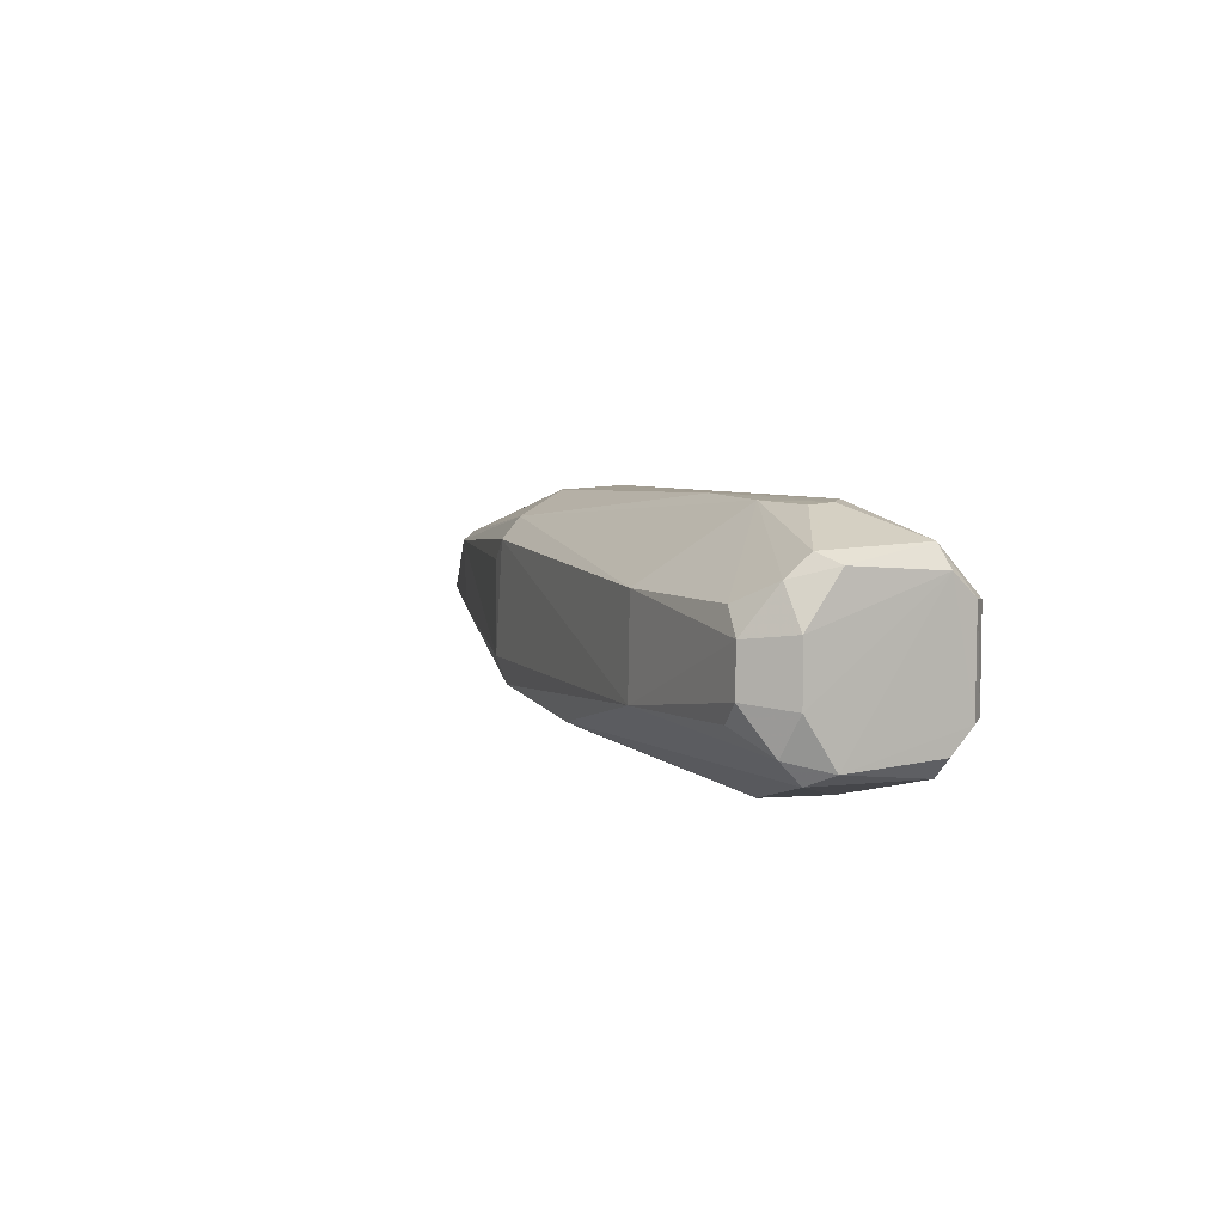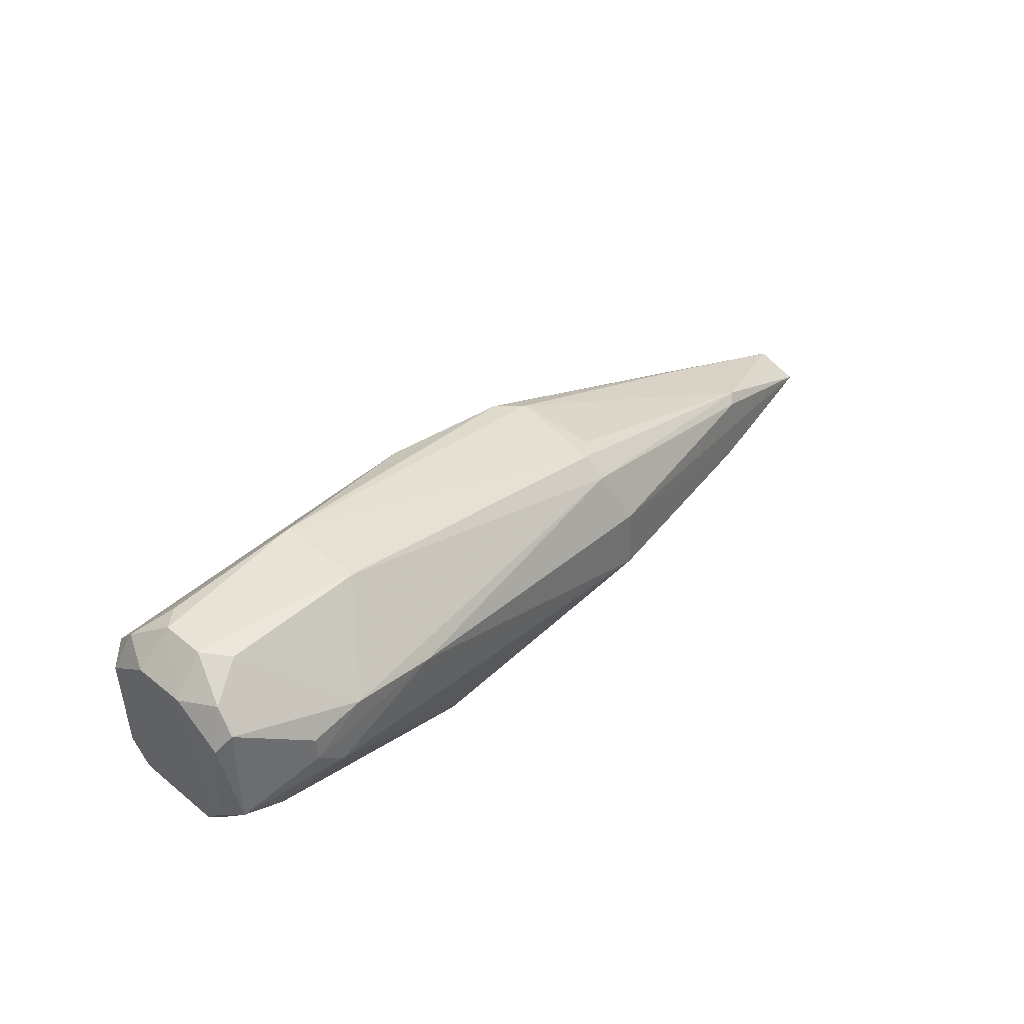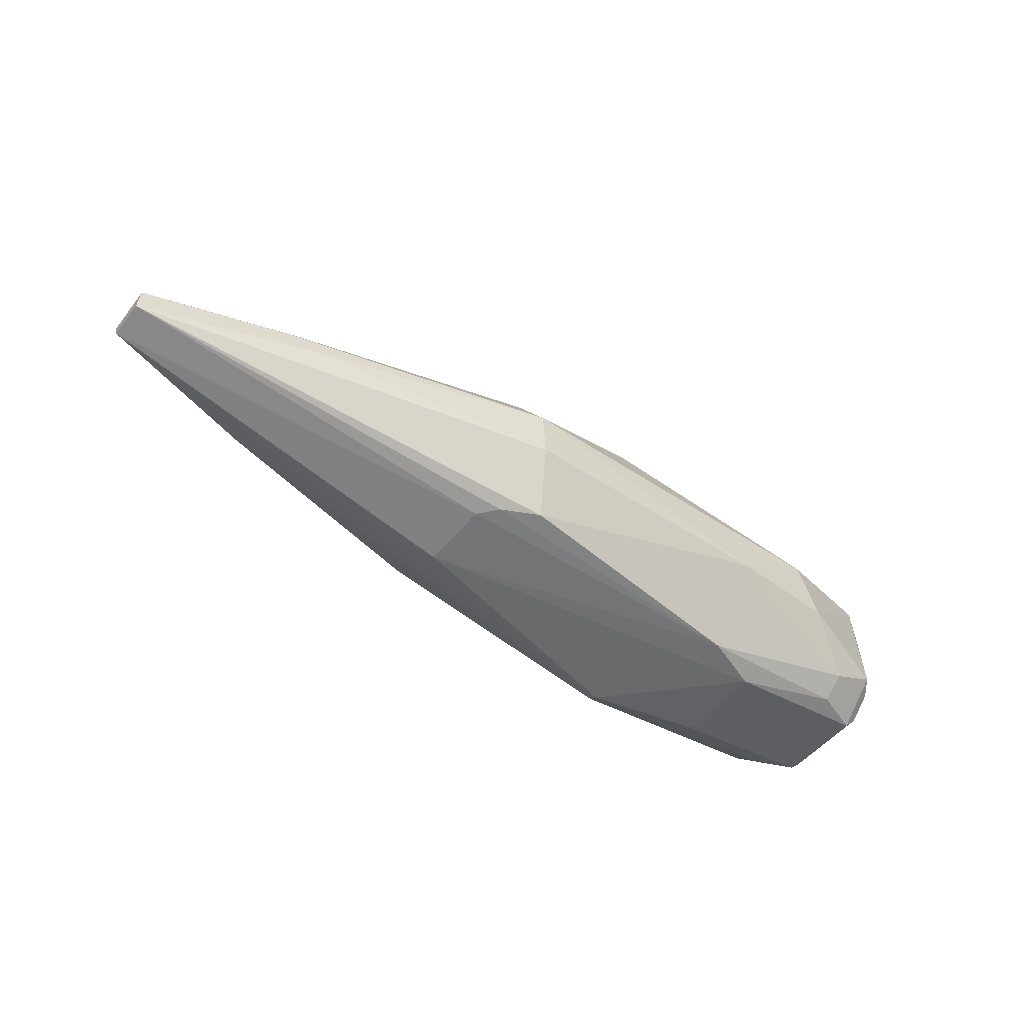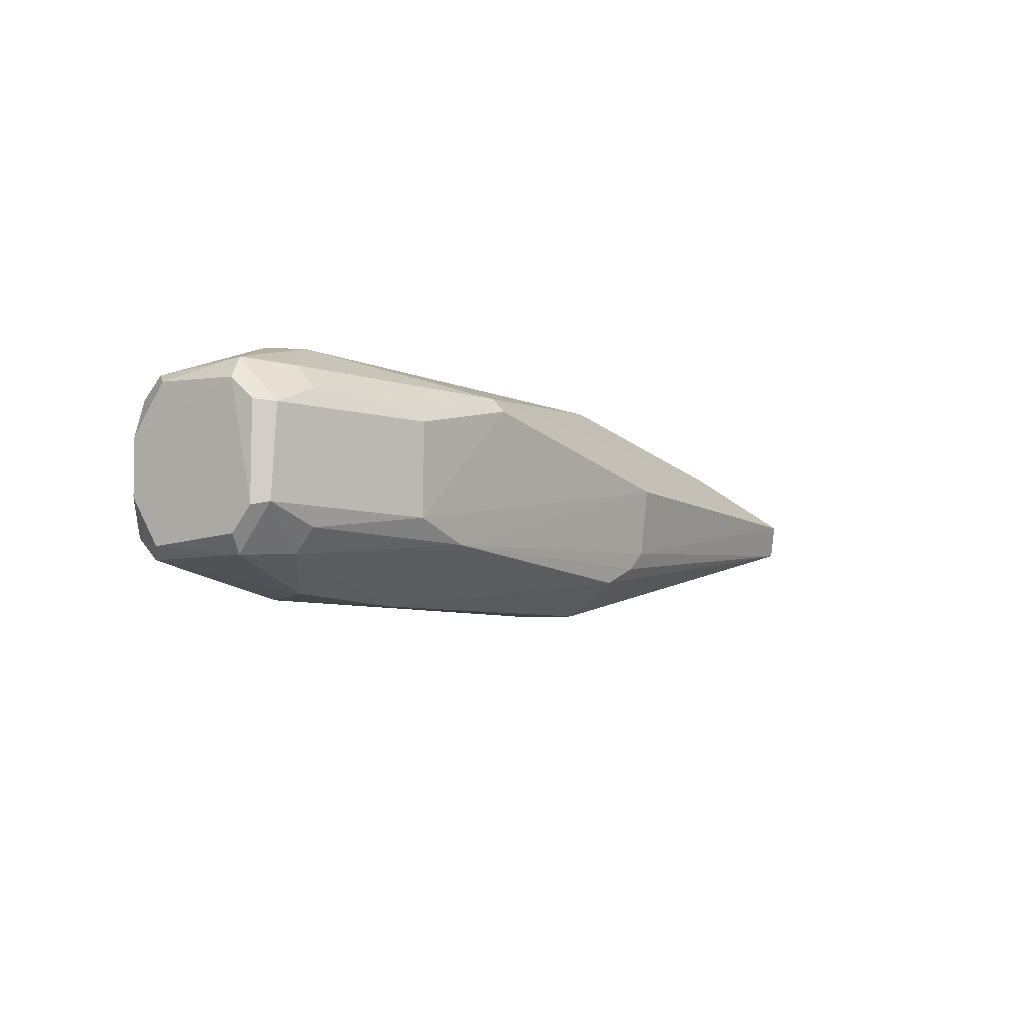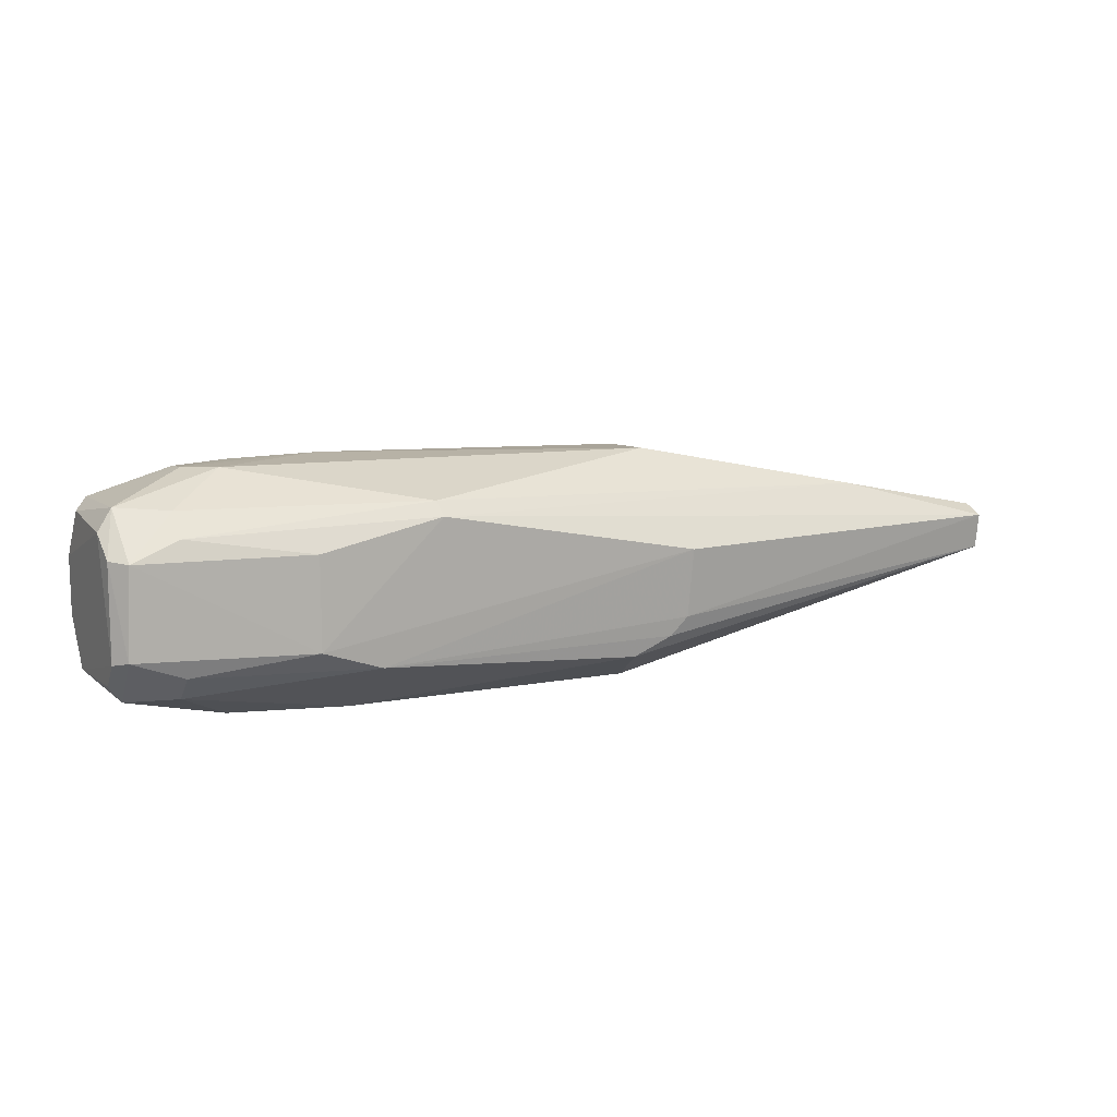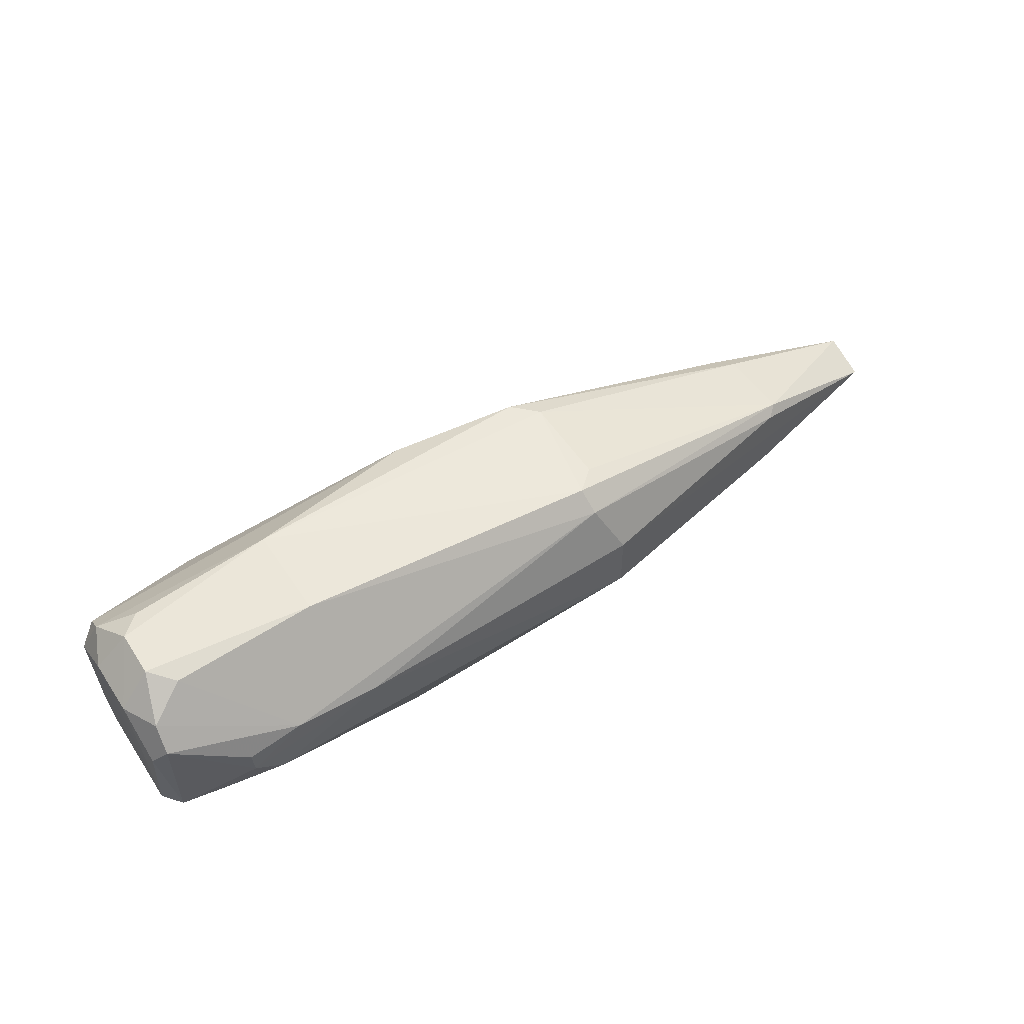
<metadata>
{"format":"obj","ext":"obj","renderer":"f3d","projection":"perspective","resolution":1024,"background":"white","views":[{"elev":5.5,"azim":63.4,"up":"+Y"},{"elev":41.2,"azim":133.8,"up":"+Z"},{"elev":-51.7,"azim":-38.6,"up":"+Z"},{"elev":-7.1,"azim":126.0,"up":"+Y"},{"elev":10.5,"azim":152.9,"up":"+Y"},{"elev":57.0,"azim":146.5,"up":"+Z"}]}
</metadata>
<code>
v 0.1225 0.007896 0.0372
v 0.1268 -0.00506 0.02835
v 0.1188 0.01341 0.01047
v 0.00147 0.007573 0.0112
v 0.05889 -0.004062 0.03282
v 0.06064 -0.006057 0.00677
v 0.05506 0.01951 0.02347
v 0.1273 0.01401 0.01588
v 0.1196 -0.0006878 0.03674
v 0.1187 -0.003258 0.01047
v 0.08788 0.01453 0.005434
v 0.05791 -0.01022 0.02256
v 0.05864 0.01374 0.03327
v 0.1269 0.008545 0.03256
v 0.1155 0.02006 0.02499
v 0.1245 -0.003645 0.03371
v 0.1003 -0.001176 0.03731
v 0.127 -0.001249 0.01275
v 0.05294 0.007728 0.005013
v 0.1034 -0.000936 0.006324
v 0.05525 0.01993 0.01506
v 0.001722 0.003105 0.01583
v 0.1116 -0.01025 0.019
v 0.02286 0.01258 0.02193
v 0.1269 0.001152 0.03248
v 0.125 0.01622 0.0303
v 0.09658 0.02059 0.02566
v 0.1253 0.01679 0.01646
v 0.1225 0.001895 0.03724
v 0.1082 -0.01051 0.02645
v 0.05573 -0.0008729 0.03286
v 0.1002 0.01108 0.03703
v 0.125 0.01086 0.01066
v 0.05325 -0.001291 0.005924
v 0.09557 -0.003609 0.006436
v 0.02336 0.01341 0.01299
v 0.0226 -0.001931 0.01923
v 0.001442 0.002833 0.01192
v 0.1251 -0.006664 0.01619
v 0.05819 -0.01037 0.01509
v 0.05815 0.01646 0.03065
v 0.02138 0.01132 0.02279
v 0.1268 0.01488 0.02793
v 0.1246 0.01356 0.03339
v 0.1081 0.02029 0.02654
v 0.1116 0.02041 0.01873
v 0.119 0.01641 0.0132
v 0.1154 0.0203 0.02187
v 0.07659 -0.006283 0.03322
v 0.1244 -0.006431 0.03089
v 0.02154 0.001728 0.02246
v 0.1254 -0.0008194 0.01101
v 0.127 0.01113 0.01269
v 0.1035 0.01105 0.006203
v 0.05551 -0.003714 0.006295
v 0.09597 -0.01096 0.01779
v 0.08829 0.01631 0.006892
v 0.00162 0.008833 0.01388
v 0.02362 -0.000638 0.02168
v 0.02451 -0.002699 0.01682
v 0.1269 -0.004368 0.01559
v 0.1188 -0.006275 0.01316
v 0.05553 0.01107 0.0327
v 0.1196 0.011 0.03647
f 17 16 9
f 18 8 2
f 19 4 11
f 20 19 11
f 25 2 8
f 25 8 14
f 25 16 2
f 27 21 7
f 29 9 16
f 29 17 9
f 29 1 17
f 29 16 25
f 29 25 14
f 29 14 1
f 31 17 13
f 31 5 17
f 32 17 1
f 32 13 17
f 34 4 19
f 35 20 10
f 35 34 19
f 35 19 20
f 36 11 4
f 36 7 21
f 37 12 5
f 38 4 34
f 40 38 6
f 41 7 24
f 41 27 7
f 41 13 32
f 42 41 24
f 42 13 41
f 43 14 8
f 43 28 26
f 43 8 28
f 44 1 14
f 44 43 26
f 44 14 43
f 45 26 15
f 45 41 32
f 45 27 41
f 45 44 26
f 46 21 27
f 47 46 28
f 47 33 3
f 47 28 33
f 48 15 26
f 48 26 28
f 48 28 46
f 48 45 15
f 48 46 27
f 48 27 45
f 49 5 12
f 49 12 30
f 49 17 5
f 50 2 16
f 50 49 30
f 50 16 17
f 50 17 49
f 50 39 2
f 50 30 23
f 50 23 39
f 51 5 31
f 51 42 22
f 51 31 42
f 52 10 20
f 52 20 33
f 52 18 39
f 53 8 18
f 53 52 33
f 53 18 52
f 53 33 28
f 53 28 8
f 54 33 20
f 54 20 11
f 54 11 3
f 54 3 33
f 55 35 6
f 55 34 35
f 55 38 34
f 55 6 38
f 56 6 35
f 56 40 6
f 56 23 30
f 56 30 12
f 56 12 40
f 57 36 21
f 57 11 36
f 57 21 46
f 57 46 47
f 57 47 3
f 57 3 11
f 58 36 4
f 58 24 7
f 58 7 36
f 58 42 24
f 58 22 42
f 58 38 22
f 58 4 38
f 59 37 5
f 59 22 37
f 59 51 22
f 59 5 51
f 60 37 22
f 60 22 38
f 60 12 37
f 60 40 12
f 60 38 40
f 61 39 18
f 61 18 2
f 61 2 39
f 62 35 10
f 62 52 39
f 62 10 52
f 62 39 23
f 62 56 35
f 62 23 56
f 63 42 31
f 63 31 13
f 63 13 42
f 64 32 1
f 64 1 44
f 64 45 32
f 64 44 45

</code>
